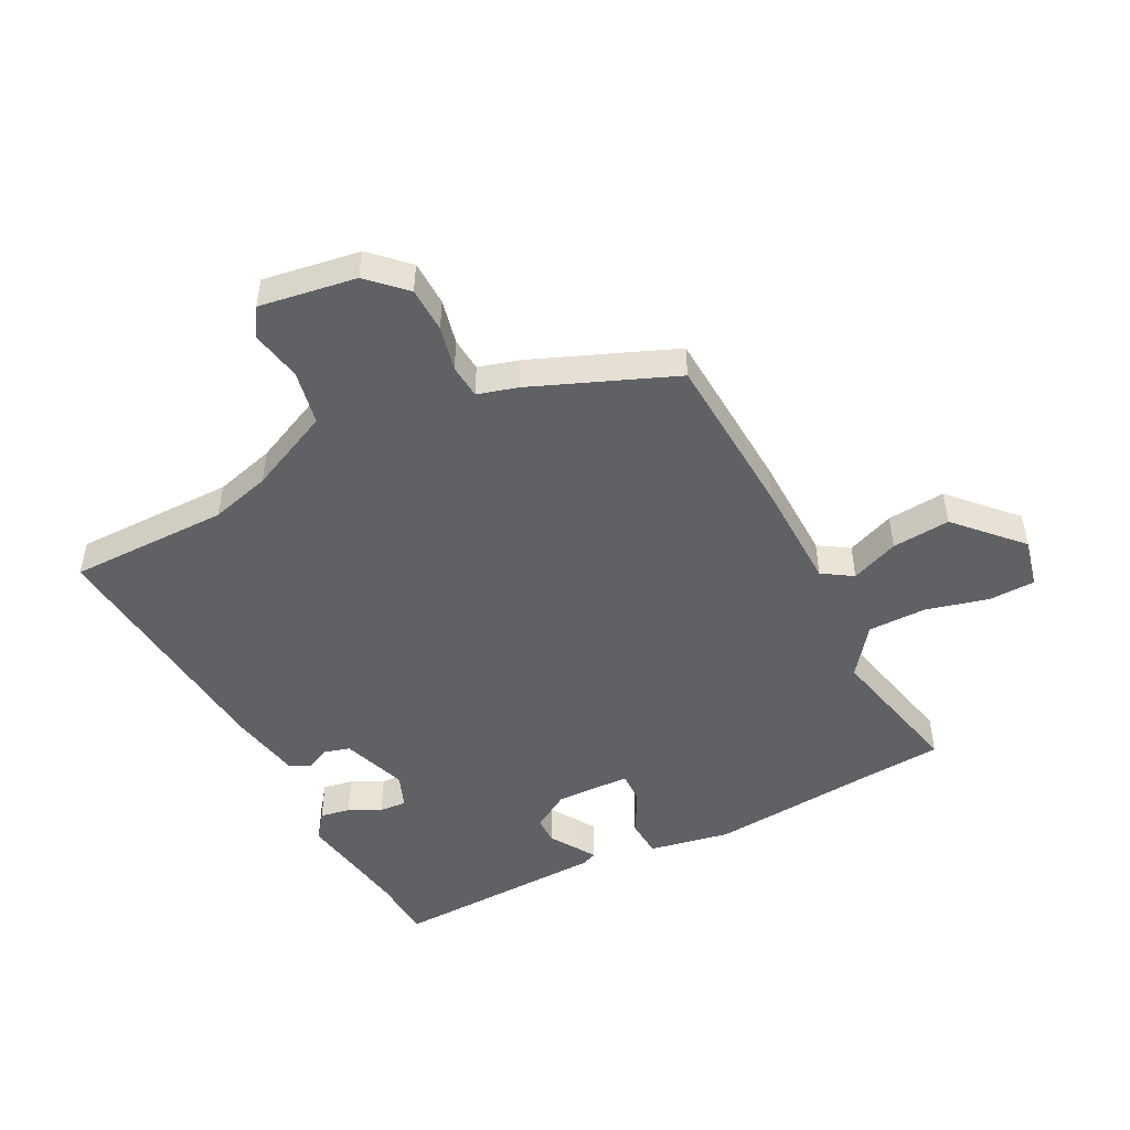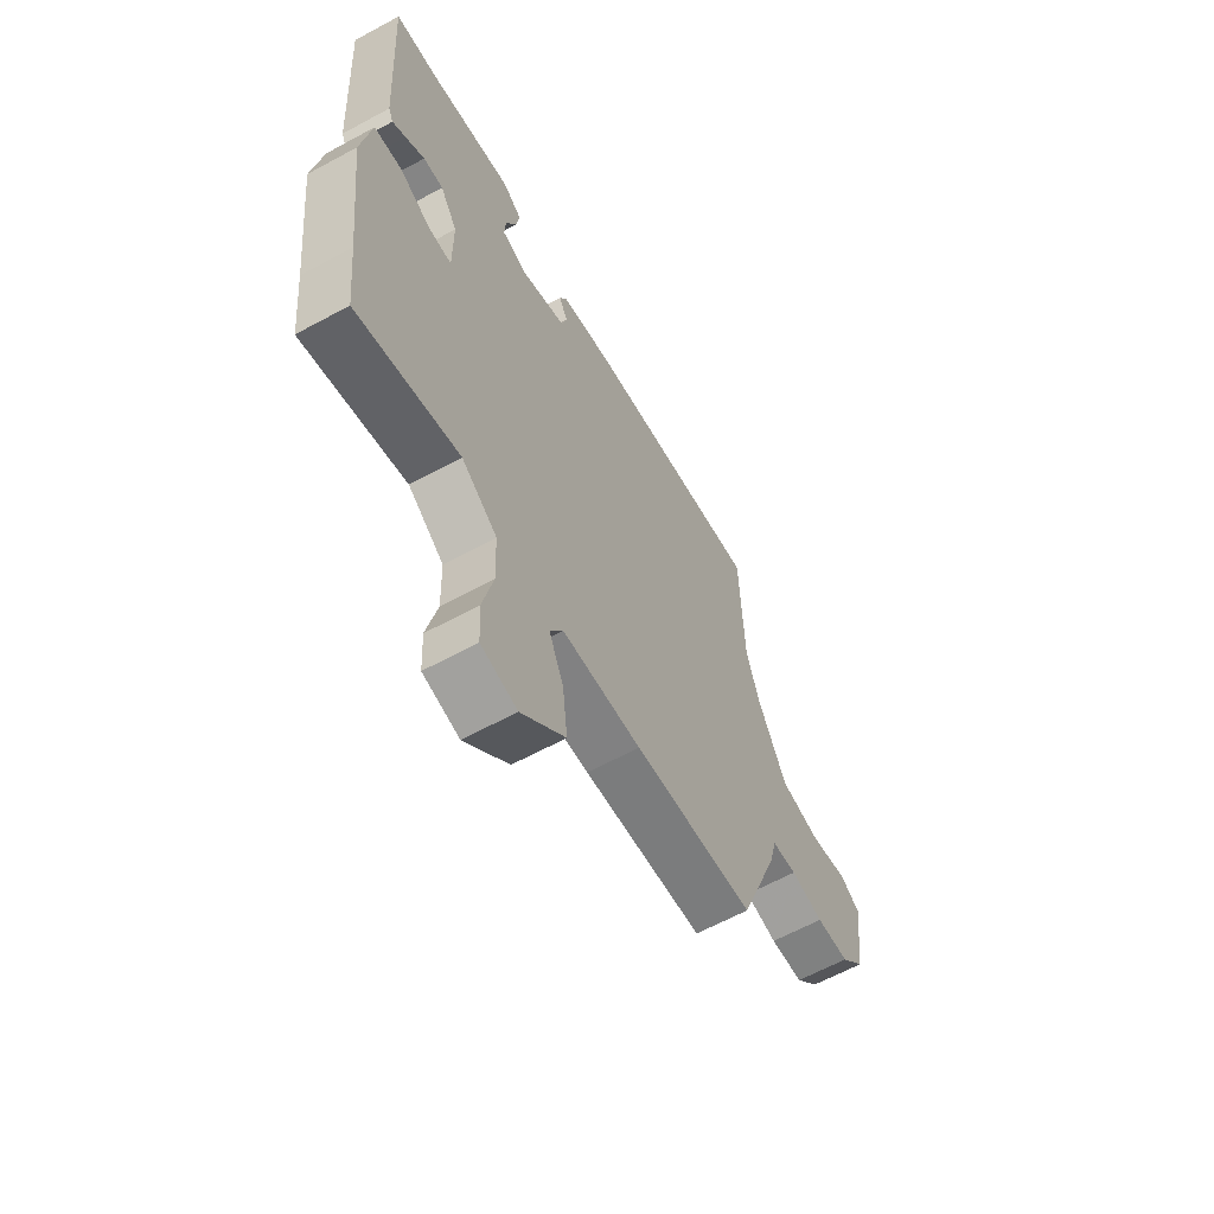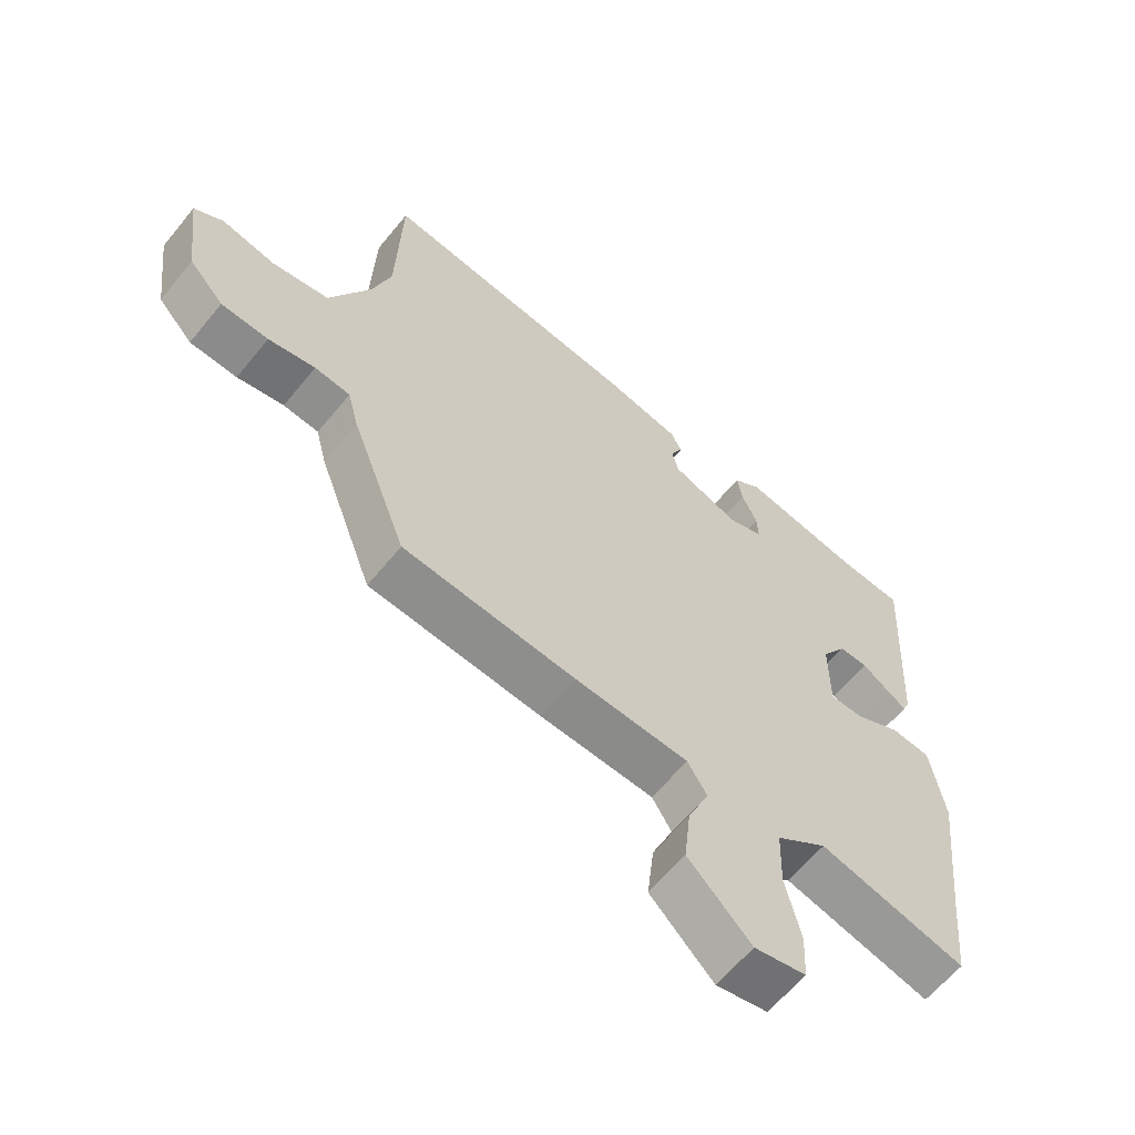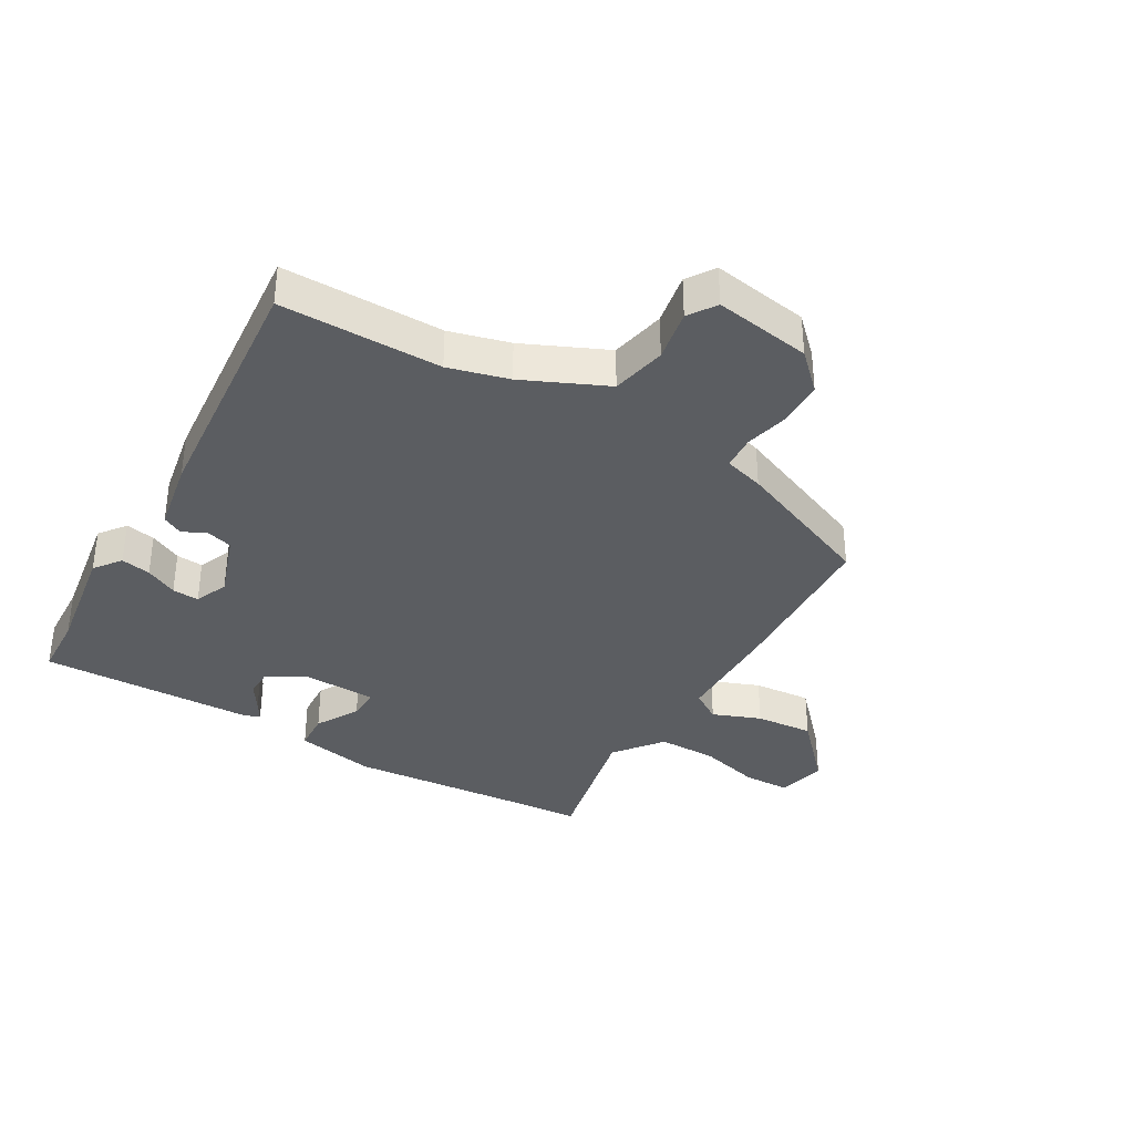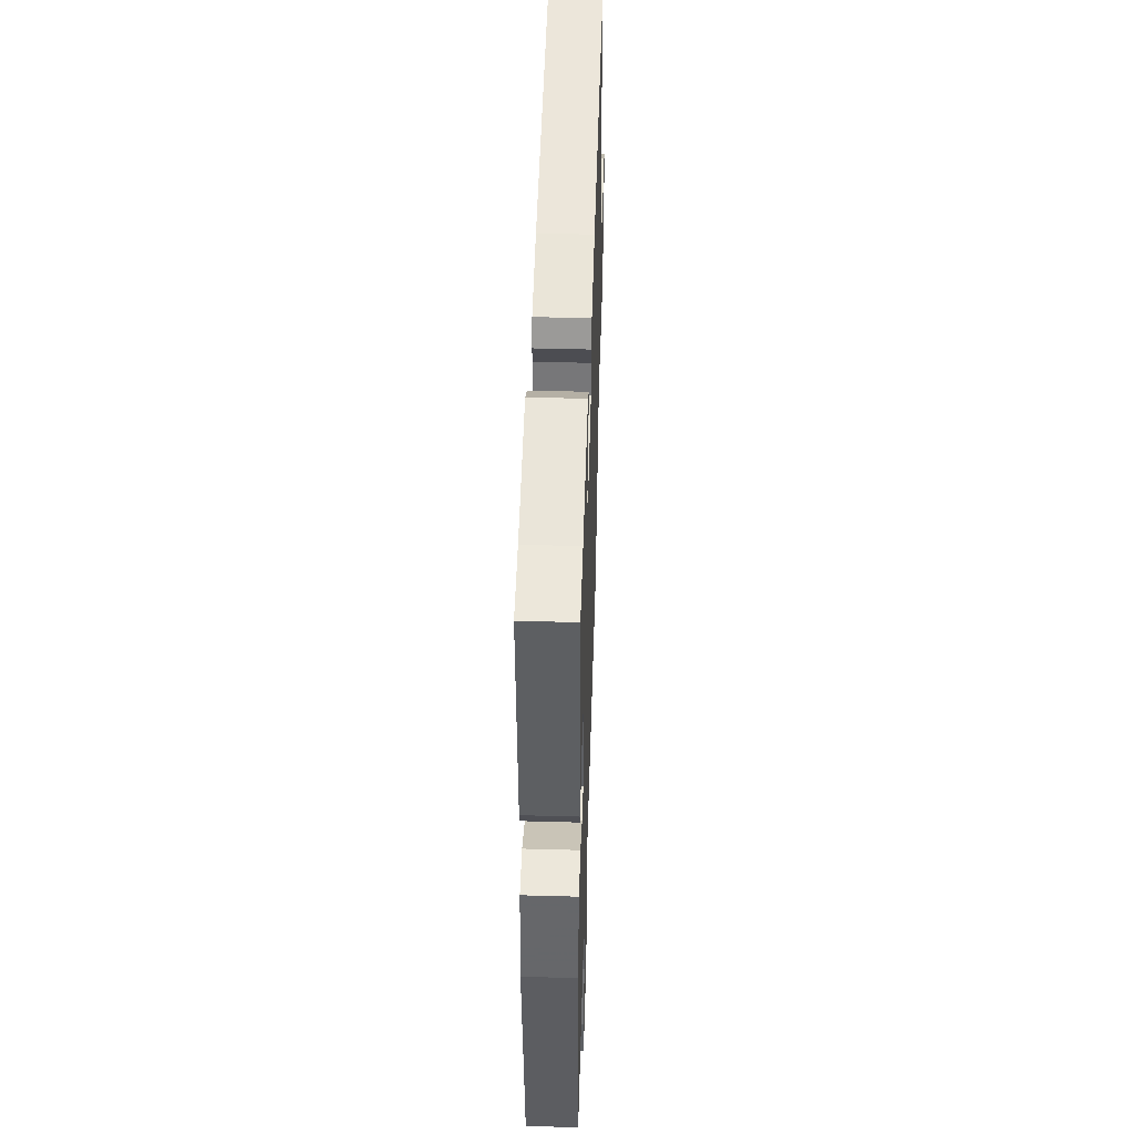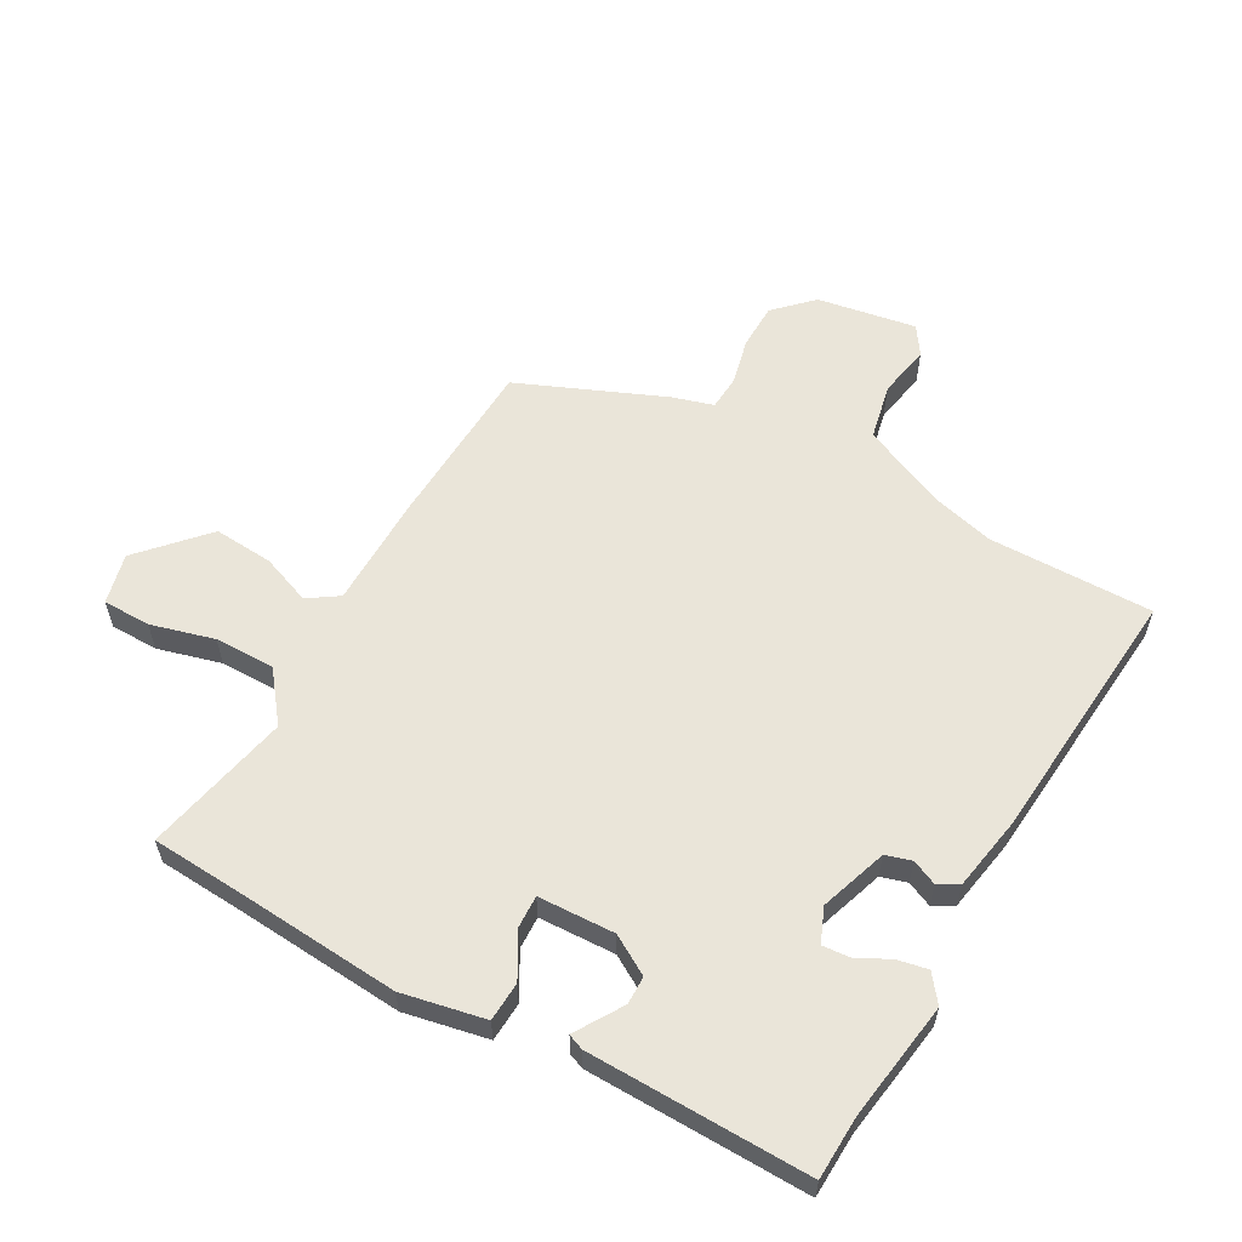
<metadata>
{"format":"obj","ext":"obj","renderer":"f3d","projection":"perspective","resolution":1024,"background":"white","views":[{"elev":-48.6,"azim":115.6,"up":"+Y"},{"elev":-62.8,"azim":-61.2,"up":"+Z"},{"elev":-62.2,"azim":140.9,"up":"+Z"},{"elev":-35.8,"azim":57.8,"up":"+Y"},{"elev":47.0,"azim":-88.2,"up":"+Z"},{"elev":58.5,"azim":-63.0,"up":"+Y"}]}
</metadata>
<code>
v 0.436 0.07 -0.477
v 0.158 0.07 -0.501
v -0.025 0.07 -0.51
v -0.056 0.07 -0.561
v -0.022 0.07 -0.64
v -0.011 0.07 -0.737
v -0.112 0.07 -0.837
v -0.195 0.07 -0.82
v -0.199 0.07 -0.742
v -0.175 0.07 -0.638
v -0.178 0.07 -0.54
v -0.26 0.07 -0.481
v -0.496 0.07 -0.541
v -0.511 0.07 -0.396
v -0.542 0.07 -0.126
v -0.52 0.07 0.01
v -0.456 0.07 0.016
v -0.382 0.07 -0.022
v -0.329 0.07 -0.022
v -0.329 0.07 0.103
v -0.369 0.07 0.165
v -0.415 0.07 0.164
v -0.459 0.07 0.134
v -0.49 0.07 0.114
v -0.501 0.07 0.139
v -0.522 0.07 0.498
v -0.419 0.07 0.506
v -0.227 0.07 0.542
v -0.182 0.07 0.51
v -0.19 0.07 0.46
v -0.215 0.07 0.406
v -0.217 0.07 0.361
v -0.16 0.07 0.34
v -0.052 0.07 0.381
v -0.041 0.07 0.424
v -0.061 0.07 0.464
v -0.044 0.07 0.498
v 0.076 0.07 0.524
v 0.498 0.07 0.576
v 0.506 0.07 0.309
v 0.536 0.07 0.21
v 0.603 0.07 0.074
v 0.695 0.07 0.058
v 0.781 0.07 0.077
v 0.828 0.07 0.048
v 0.807 0.07 -0.114
v 0.751 0.07 -0.175
v 0.675 0.07 -0.179
v 0.6 0.07 -0.164
v 0.543 0.07 -0.17
v 0.526 0.07 -0.237
v 0.436 0 -0.477
v 0.158 0 -0.501
v -0.025 0 -0.51
v -0.056 0 -0.561
v -0.022 0 -0.64
v -0.011 0 -0.737
v -0.112 0 -0.837
v -0.195 0 -0.82
v -0.199 0 -0.742
v -0.175 0 -0.638
v -0.178 0 -0.54
v -0.26 0 -0.481
v -0.496 0 -0.541
v -0.511 0 -0.396
v -0.542 0 -0.126
v -0.52 0 0.01
v -0.456 0 0.016
v -0.382 0 -0.022
v -0.329 0 -0.022
v -0.329 0 0.103
v -0.369 0 0.165
v -0.415 0 0.164
v -0.459 0 0.134
v -0.49 0 0.114
v -0.501 0 0.139
v -0.522 0 0.498
v -0.419 0 0.506
v -0.227 0 0.542
v -0.182 0 0.51
v -0.19 0 0.46
v -0.215 0 0.406
v -0.217 0 0.361
v -0.16 0 0.34
v -0.052 0 0.381
v -0.041 0 0.424
v -0.061 0 0.464
v -0.044 0 0.498
v 0.076 0 0.524
v 0.498 0 0.576
v 0.506 0 0.309
v 0.536 0 0.21
v 0.603 0 0.074
v 0.695 0 0.058
v 0.781 0 0.077
v 0.828 0 0.048
v 0.807 0 -0.114
v 0.751 0 -0.175
v 0.675 0 -0.179
v 0.6 0 -0.164
v 0.543 0 -0.17
v 0.526 0 -0.237
f 50 51 1 2
f 46 47 48 49
f 46 49 50
f 43 44 45 46
f 42 43 46 50
f 41 42 50 2
f 37 38 39 40
f 35 36 37 40
f 34 35 40 41
f 33 34 41 2
f 28 29 30 31
f 27 28 31 32
f 26 27 32
f 25 26 32
f 22 23 24 25
f 22 25 32 33
f 15 16 17 18
f 14 15 18 19
f 12 13 14 19
f 11 12 19 20
f 7 8 9 10
f 7 10 11
f 4 5 6 7
f 4 7 11
f 3 4 11 20
f 33 2 3 20
f 21 22 33
f 20 21 33
f 53 52 102 101
f 100 99 98 97
f 101 100 97
f 97 96 95 94
f 101 97 94 93
f 53 101 93 92
f 91 90 89 88
f 91 88 87 86
f 92 91 86 85
f 53 92 85 84
f 82 81 80 79
f 83 82 79 78
f 83 78 77
f 83 77 76
f 76 75 74 73
f 84 83 76 73
f 69 68 67 66
f 70 69 66 65
f 70 65 64 63
f 71 70 63 62
f 61 60 59 58
f 62 61 58
f 58 57 56 55
f 62 58 55
f 71 62 55 54
f 71 54 53 84
f 84 73 72
f 84 72 71
f 1 52 53 2
f 2 53 54 3
f 3 54 55 4
f 4 55 56 5
f 5 56 57 6
f 6 57 58 7
f 7 58 59 8
f 8 59 60 9
f 9 60 61 10
f 10 61 62 11
f 11 62 63 12
f 12 63 64 13
f 13 64 65 14
f 14 65 66 15
f 15 66 67 16
f 16 67 68 17
f 17 68 69 18
f 18 69 70 19
f 19 70 71 20
f 20 71 72 21
f 21 72 73 22
f 22 73 74 23
f 23 74 75 24
f 24 75 76 25
f 25 76 77 26
f 26 77 78 27
f 27 78 79 28
f 28 79 80 29
f 29 80 81 30
f 30 81 82 31
f 31 82 83 32
f 32 83 84 33
f 33 84 85 34
f 34 85 86 35
f 35 86 87 36
f 36 87 88 37
f 37 88 89 38
f 38 89 90 39
f 39 90 91 40
f 40 91 92 41
f 41 92 93 42
f 42 93 94 43
f 43 94 95 44
f 44 95 96 45
f 45 96 97 46
f 46 97 98 47
f 47 98 99 48
f 48 99 100 49
f 49 100 101 50
f 50 101 102 51
f 51 102 52 1

</code>
